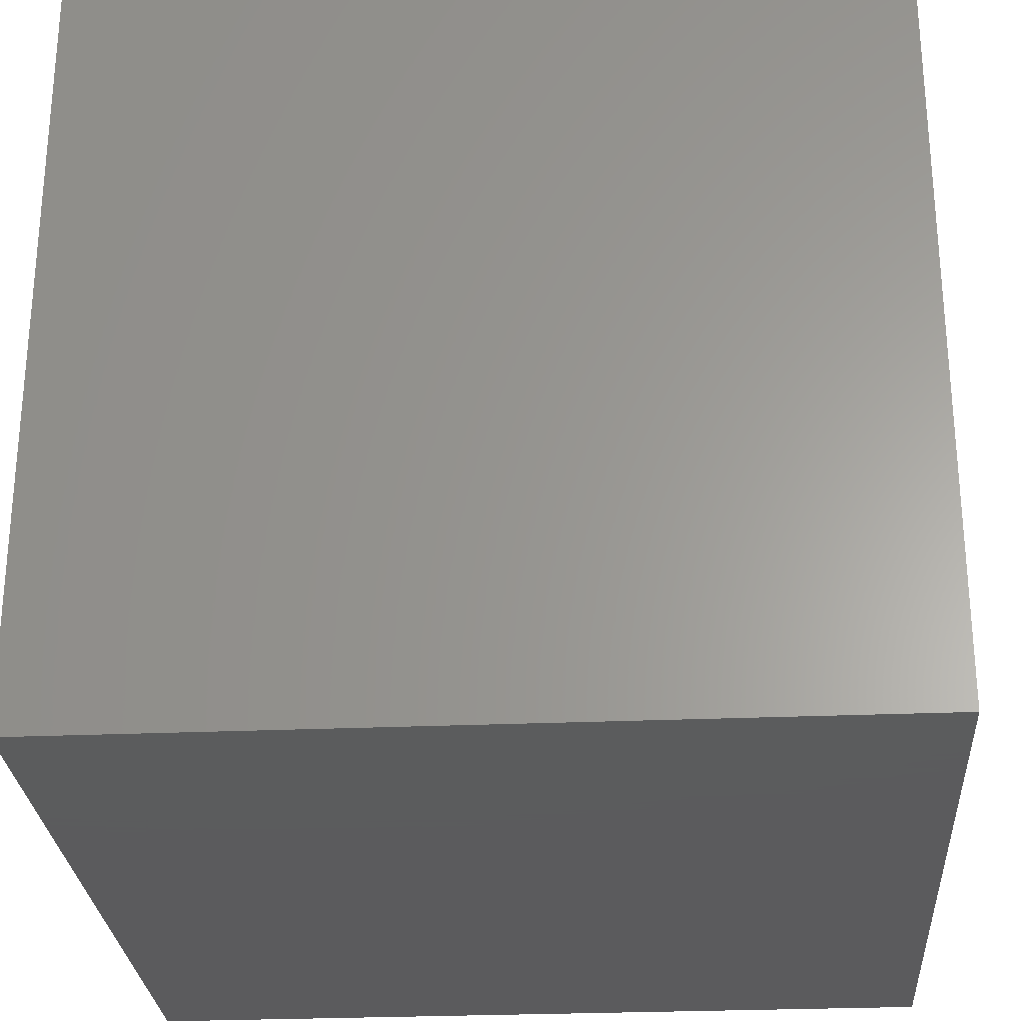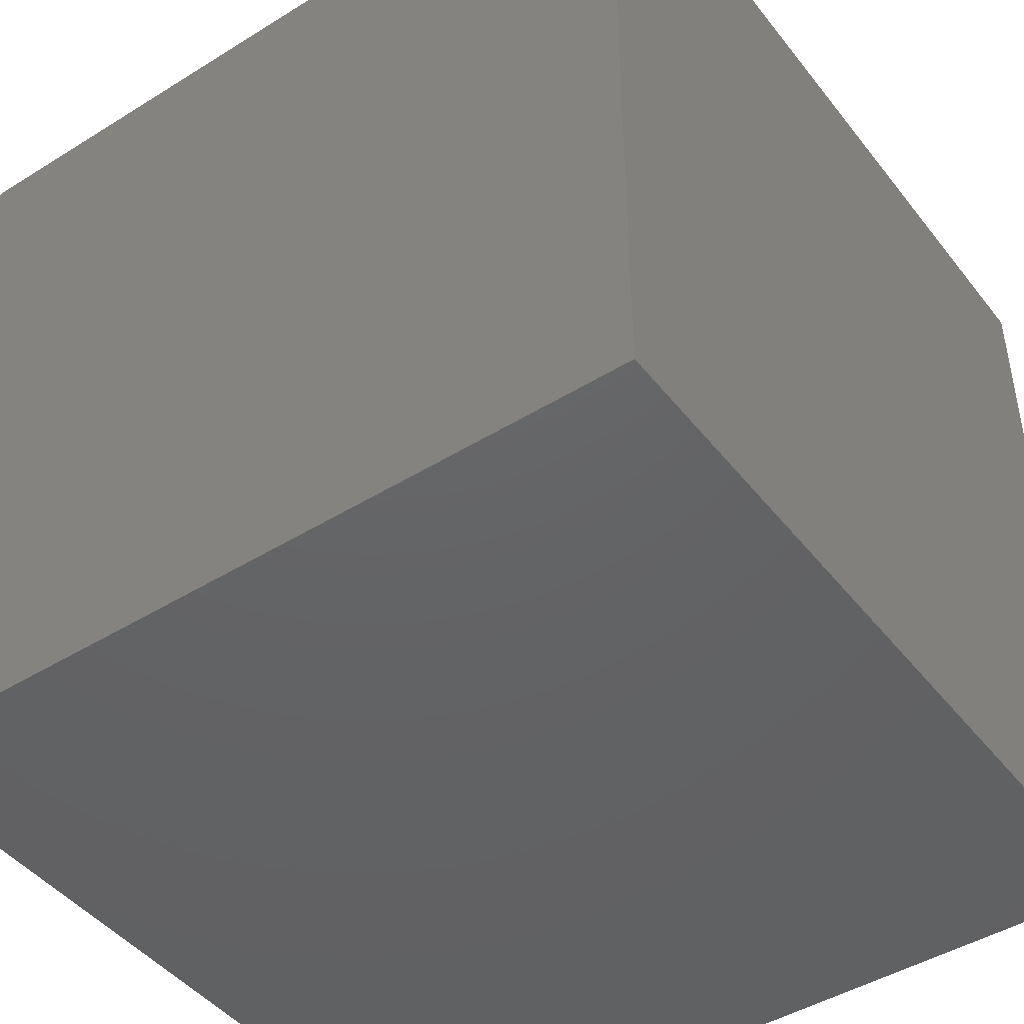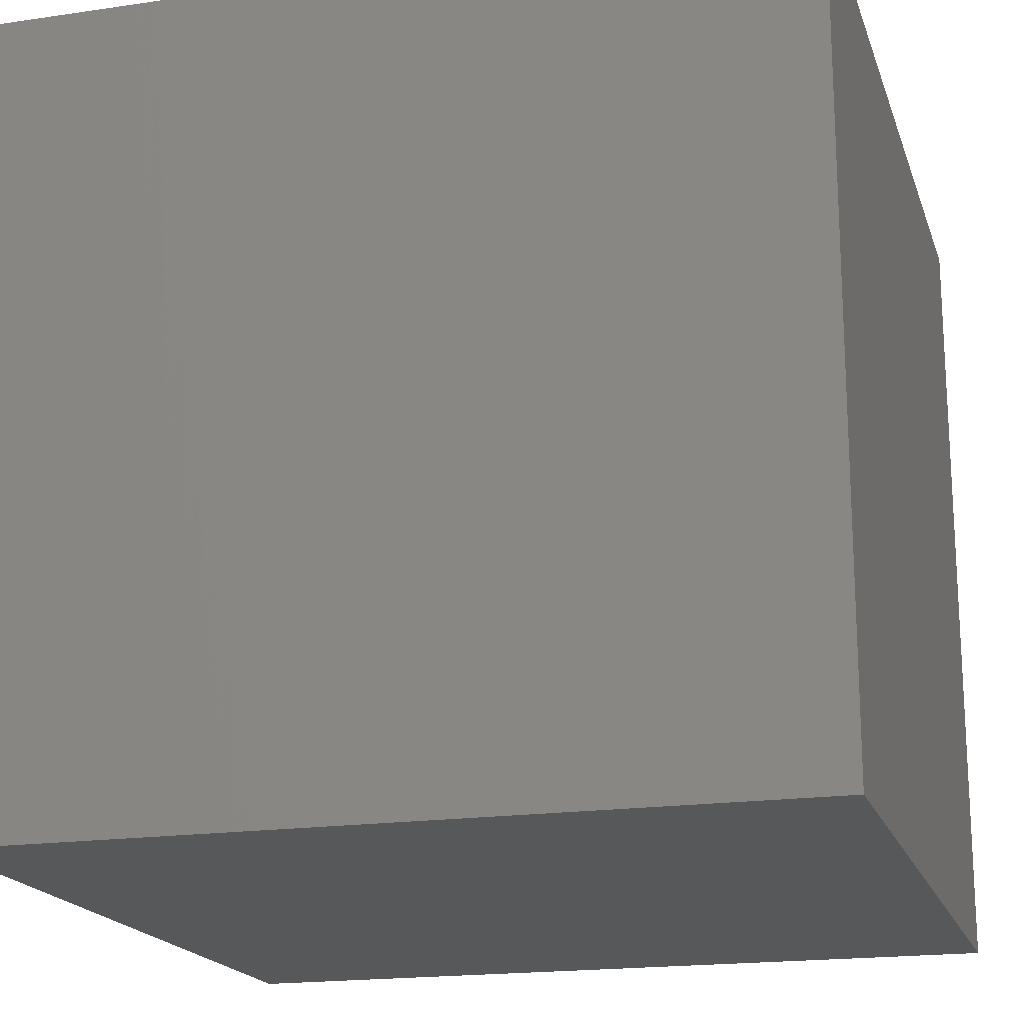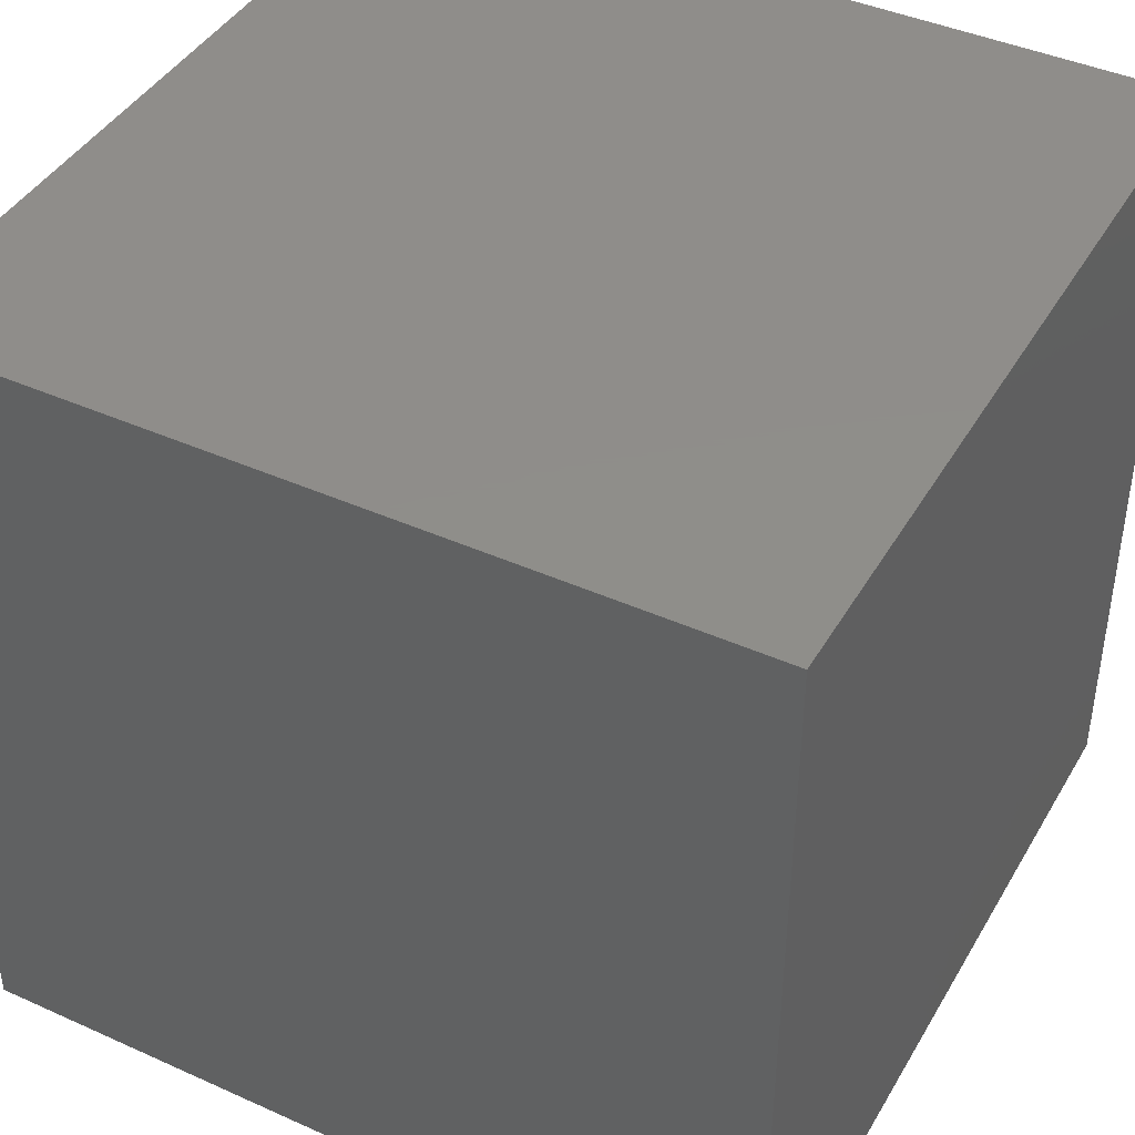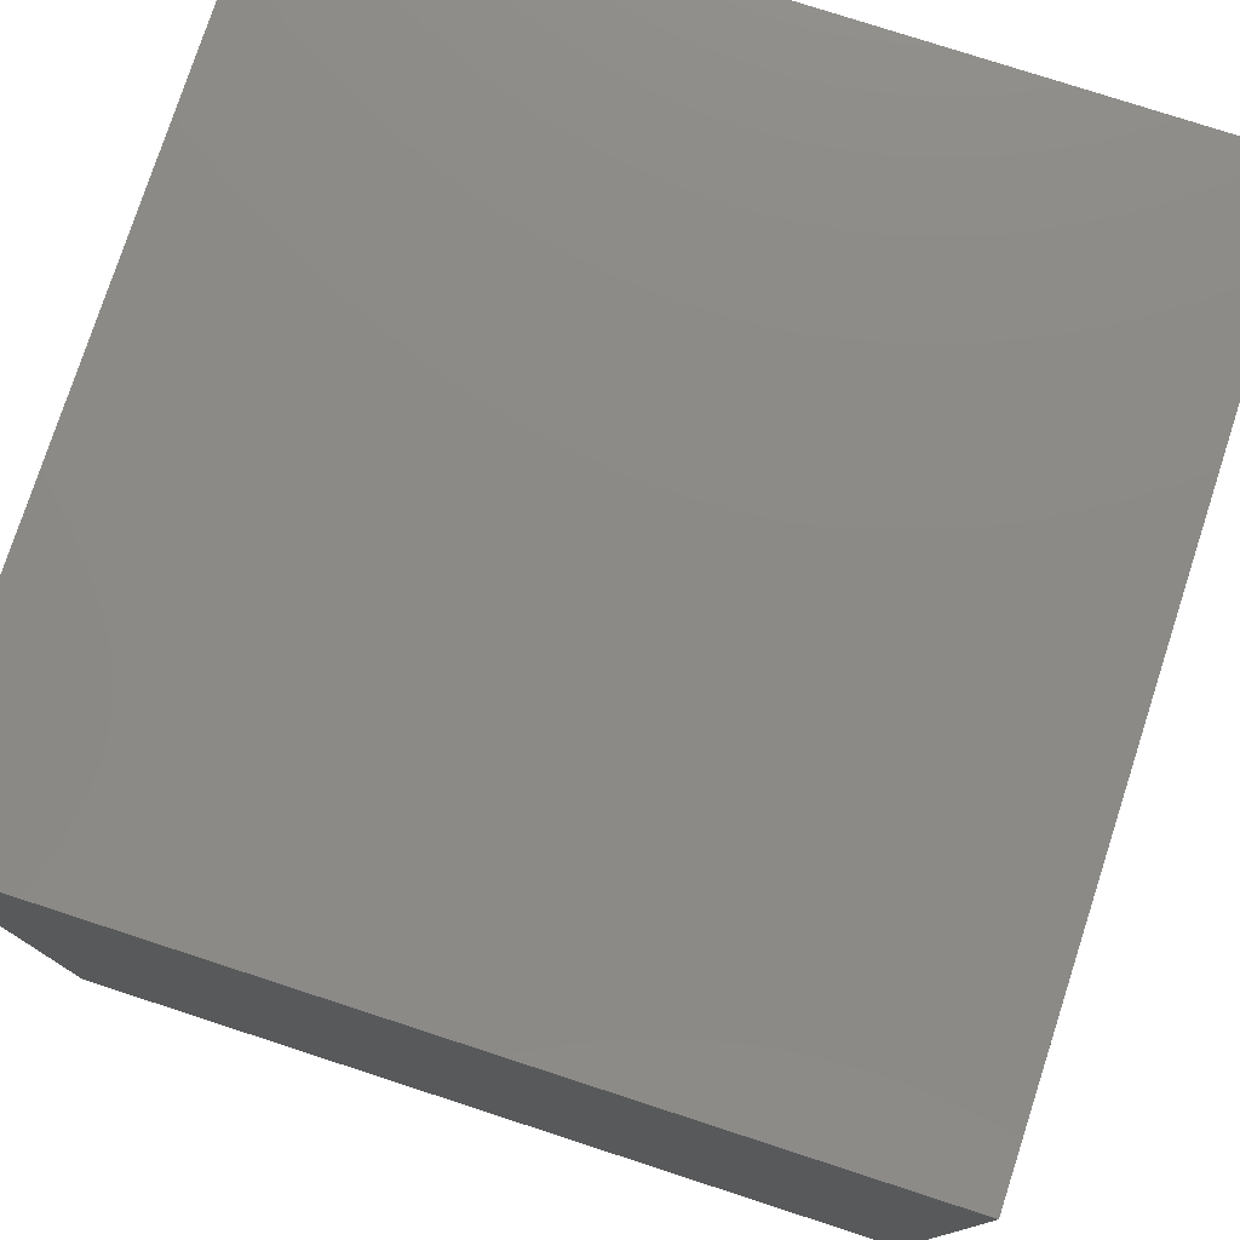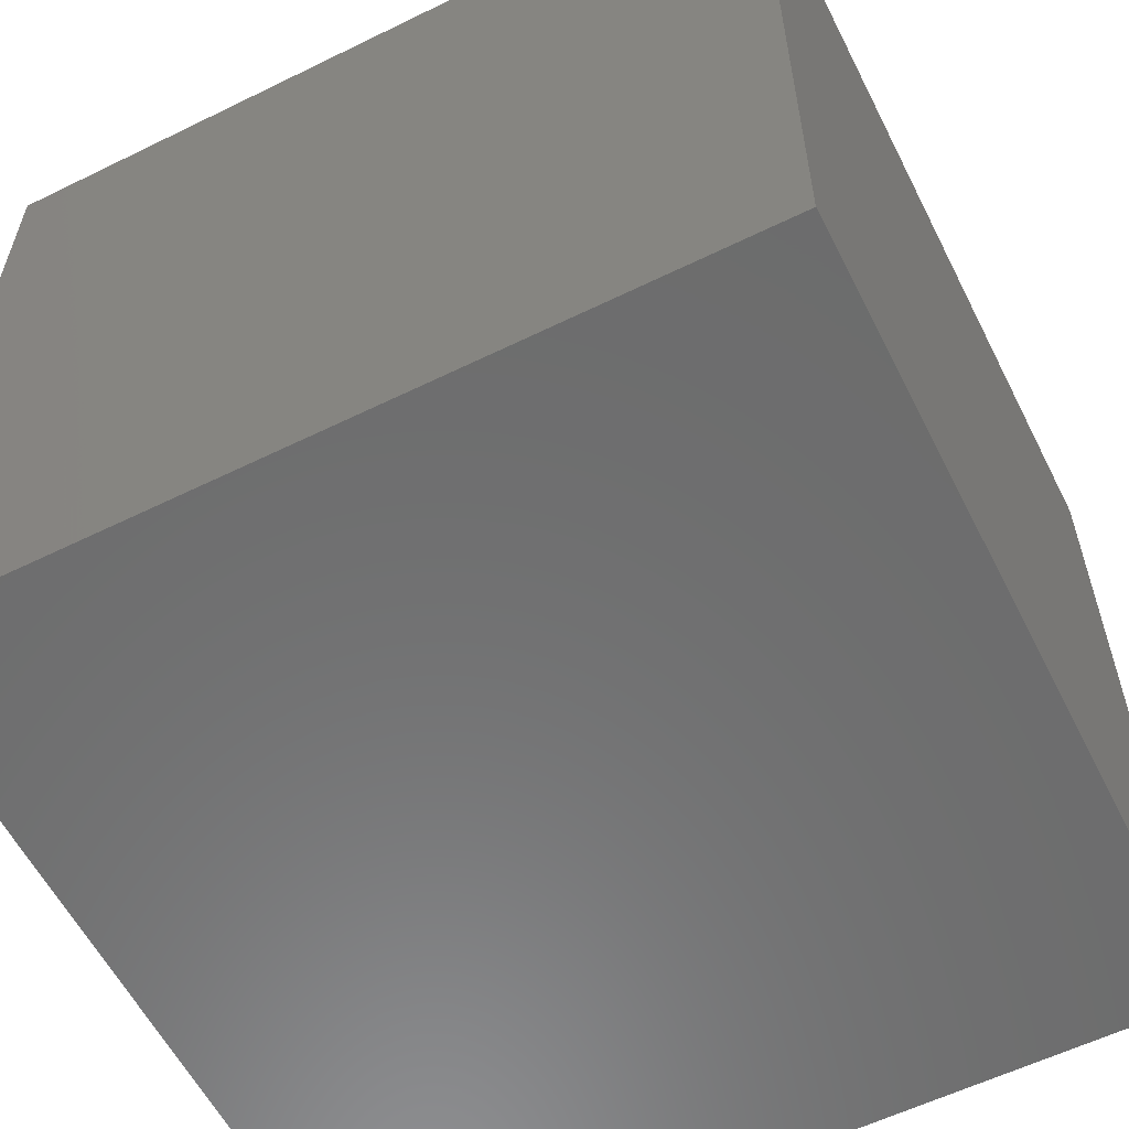
<metadata>
{"format":"stl","ext":"stl","renderer":"f3d","projection":"perspective","resolution":1024,"background":"white","views":[{"elev":-27.4,"azim":-176.2,"up":"+Z"},{"elev":-45.3,"azim":-144.4,"up":"+Y"},{"elev":-18.6,"azim":-164.2,"up":"+Z"},{"elev":42.4,"azim":28.2,"up":"+Y"},{"elev":77.6,"azim":-72.0,"up":"+Y"},{"elev":-58.7,"azim":26.8,"up":"+Z"}]}
</metadata>
<code>
# stl→obj: 8 verts, 12 faces
v 1 -6 -6
v 0 -6 -6
v 1 -7 -6
v 0 -7 -6
v 1 -7 -7
v 0 -7 -7
v 1 -6 -7
v 0 -6 -7
f 1 2 3
f 3 2 4
f 5 6 7
f 7 6 8
f 4 6 3
f 3 6 5
f 2 8 4
f 4 8 6
f 1 7 2
f 2 7 8
f 3 5 1
f 1 5 7

</code>
